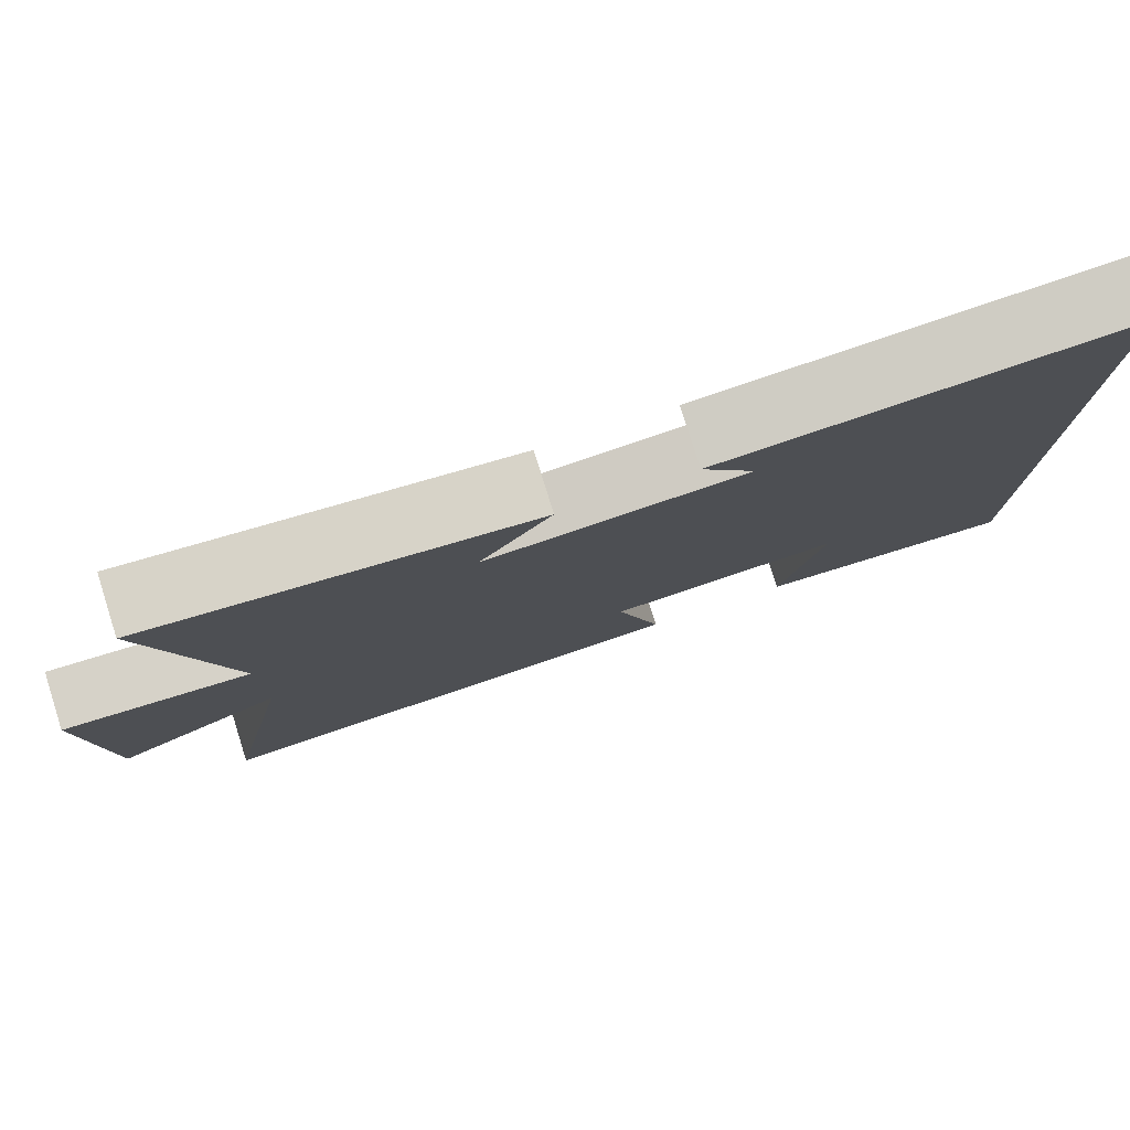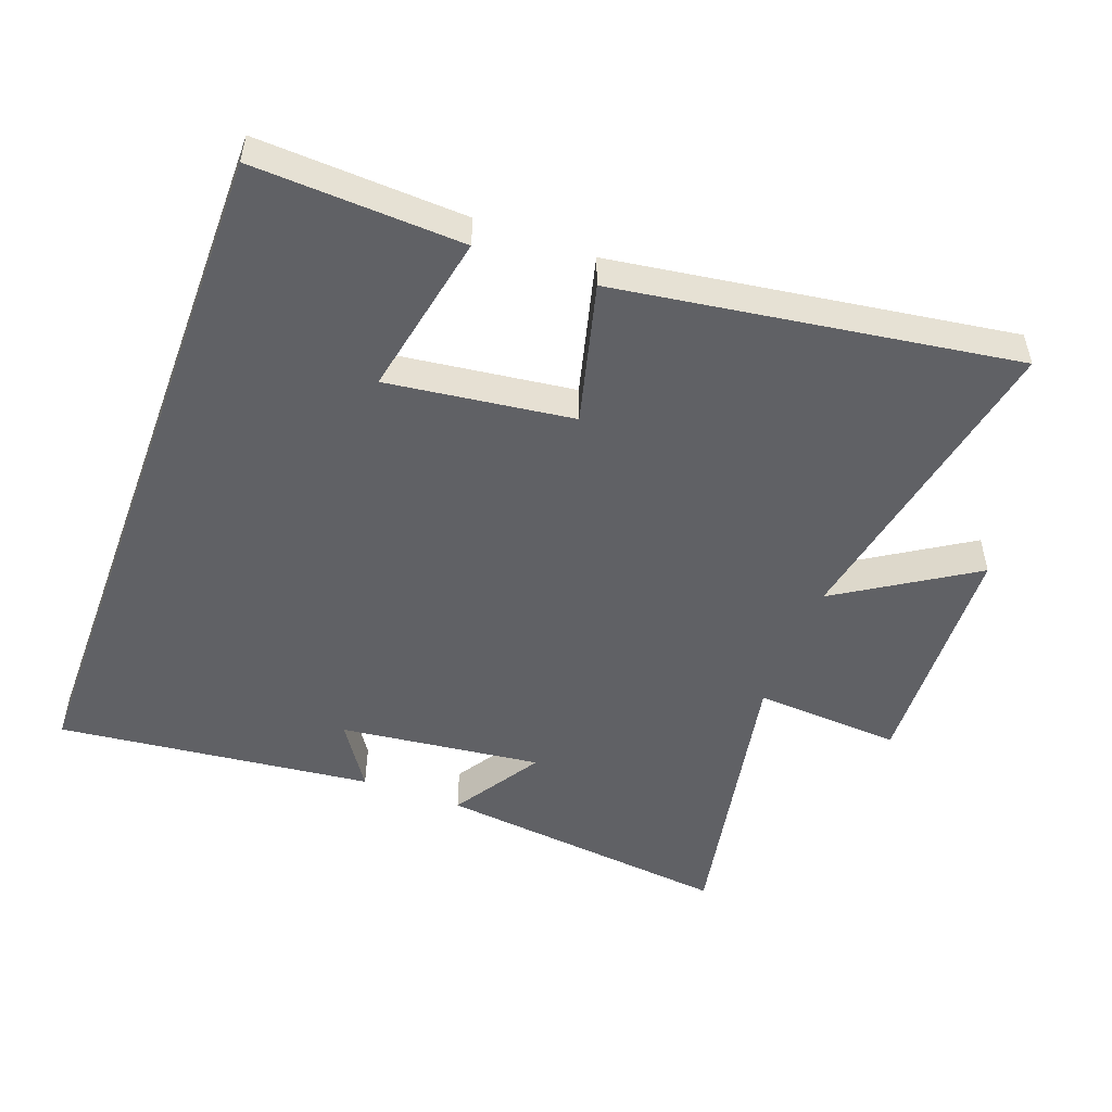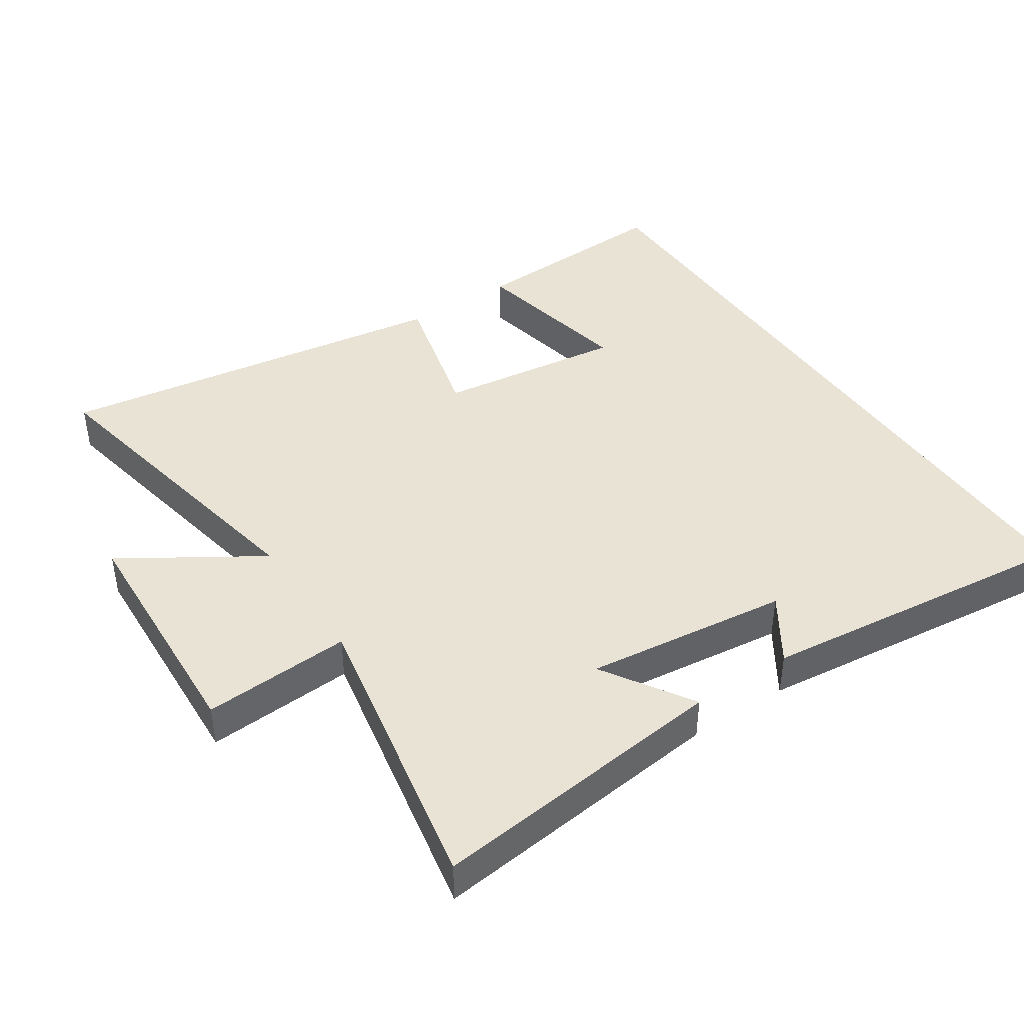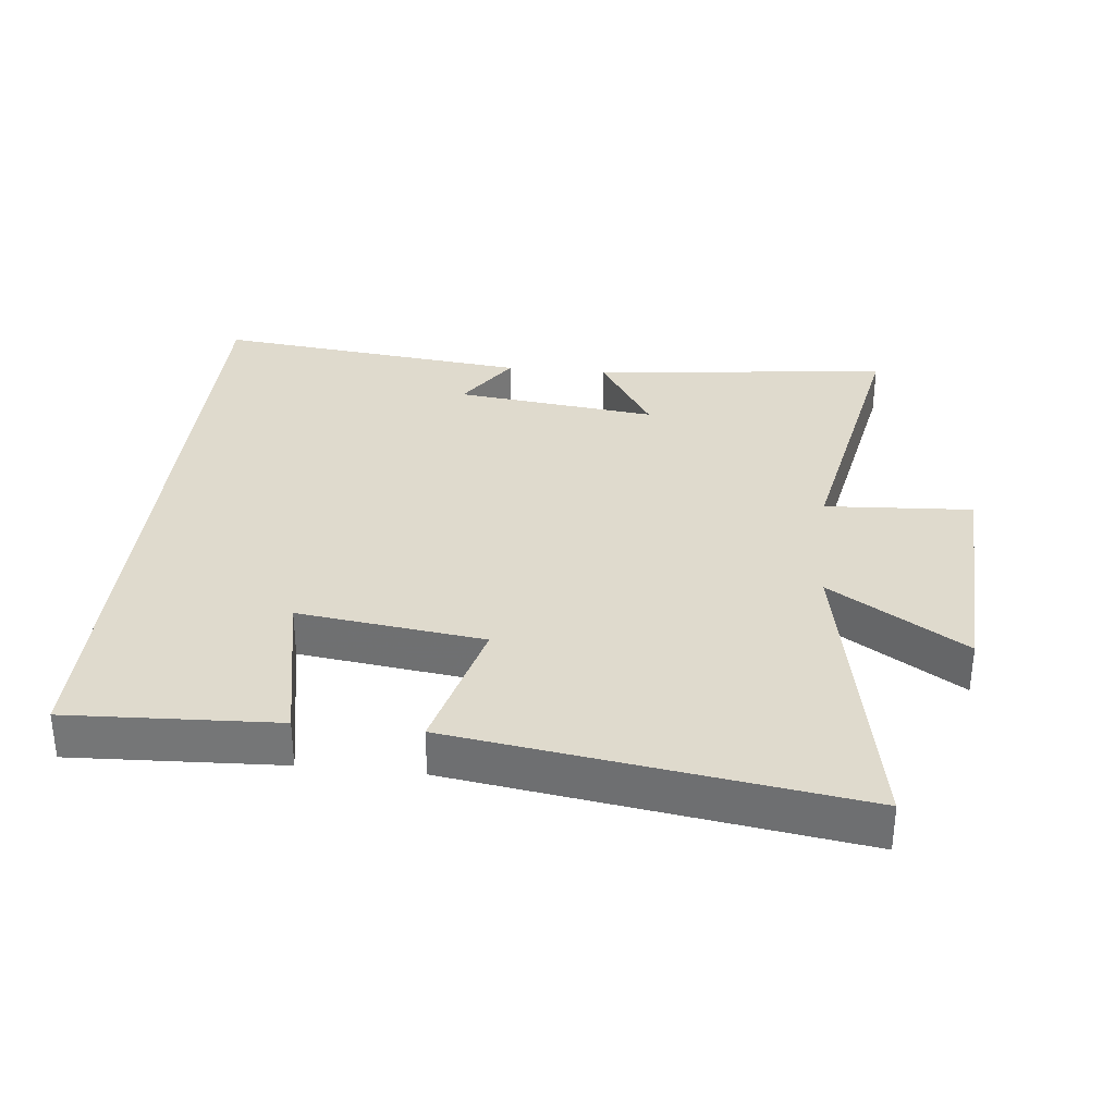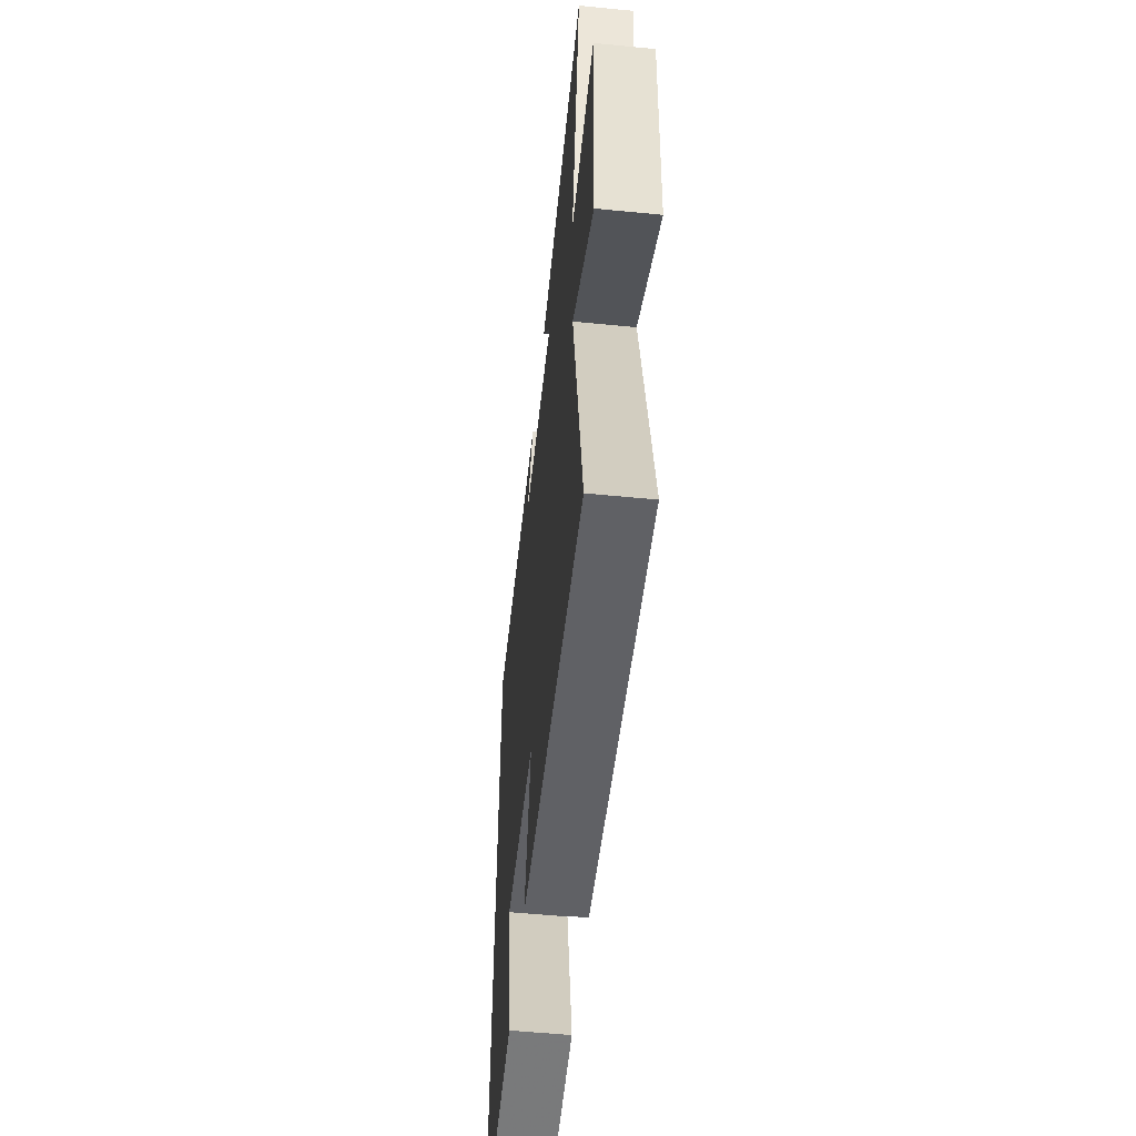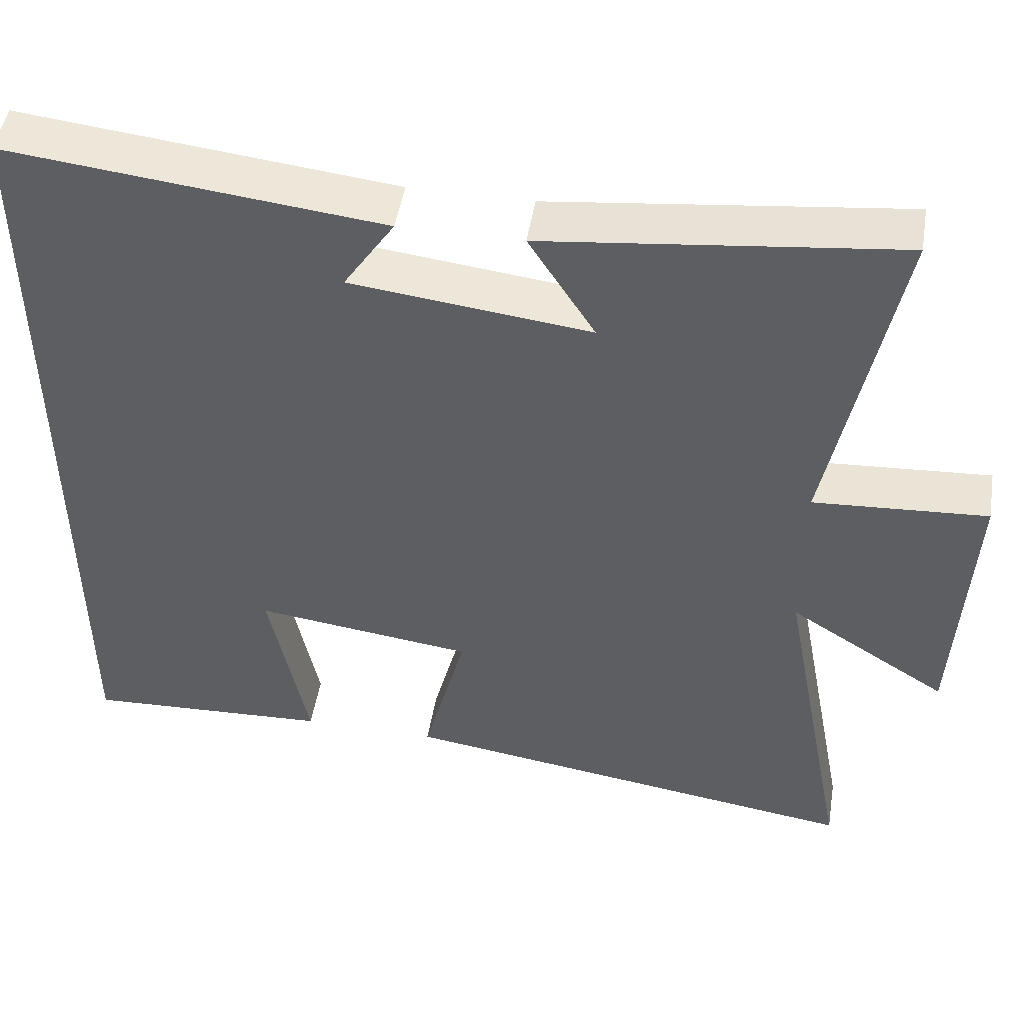
<metadata>
{"format":"obj","ext":"obj","renderer":"f3d","projection":"perspective","resolution":1024,"background":"white","views":[{"elev":79.9,"azim":-17.4,"up":"+Z"},{"elev":-50.3,"azim":159.7,"up":"+Y"},{"elev":42.3,"azim":-33.7,"up":"+Y"},{"elev":32.9,"azim":-174.0,"up":"+Y"},{"elev":-55.2,"azim":-95.9,"up":"+Z"},{"elev":48.5,"azim":-170.7,"up":"+Z"}]}
</metadata>
<code>
v 0.5 0.07 -0.515
v 0.185 0.07 -0.5
v 0.234 0.07 -0.251
v -0.046 0.07 -0.287
v 0.009 0.07 -0.5
v -0.591 0.07 -0.588
v -0.5 0.07 -0.109
v -0.705 0.07 -0.239
v -0.723 0.07 0.125
v -0.5 0.07 0.111
v -0.585 0.07 0.552
v -0.134 0.07 0.5
v -0.219 0.07 0.365
v 0.087 0.07 0.401
v 0.022 0.07 0.5
v 0.5 0.07 0.553
v 0.5 0 -0.515
v 0.185 0 -0.5
v 0.234 0 -0.251
v -0.046 0 -0.287
v 0.009 0 -0.5
v -0.591 0 -0.588
v -0.5 0 -0.109
v -0.705 0 -0.239
v -0.723 0 0.125
v -0.5 0 0.111
v -0.585 0 0.552
v -0.134 0 0.5
v -0.219 0 0.365
v 0.087 0 0.401
v 0.022 0 0.5
v 0.5 0 0.553
f 14 15 16
f 14 16 1
f 13 14 1
f 10 11 12 13
f 7 8 9 10
f 7 10 13
f 6 7 13
f 5 6 13
f 4 5 13
f 3 4 13
f 1 2 3
f 1 3 13
f 32 31 30
f 17 32 30
f 17 30 29
f 29 28 27 26
f 26 25 24 23
f 29 26 23
f 29 23 22
f 29 22 21
f 29 21 20
f 29 20 19
f 19 18 17
f 29 19 17
f 1 17 18 2
f 2 18 19 3
f 3 19 20 4
f 4 20 21 5
f 5 21 22 6
f 6 22 23 7
f 7 23 24 8
f 8 24 25 9
f 9 25 26 10
f 10 26 27 11
f 11 27 28 12
f 12 28 29 13
f 13 29 30 14
f 14 30 31 15
f 15 31 32 16
f 16 32 17 1

</code>
